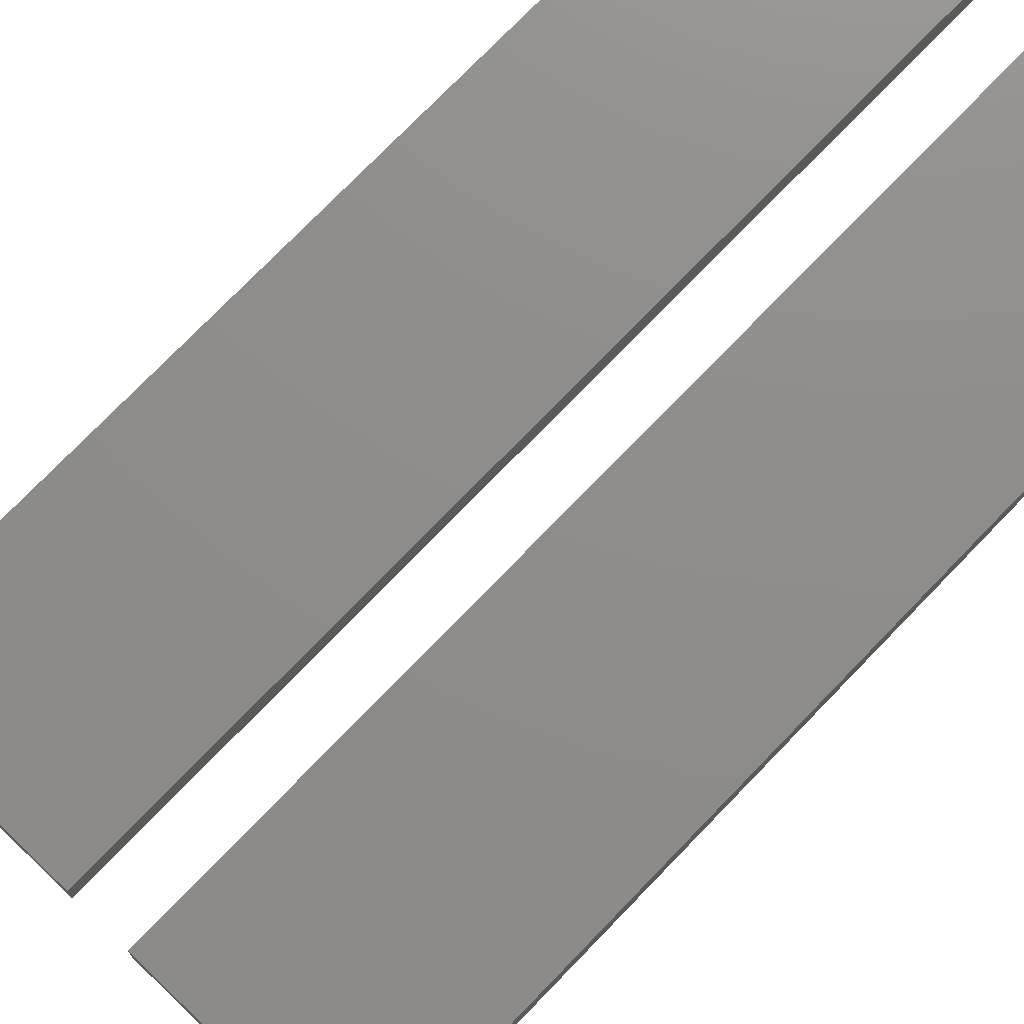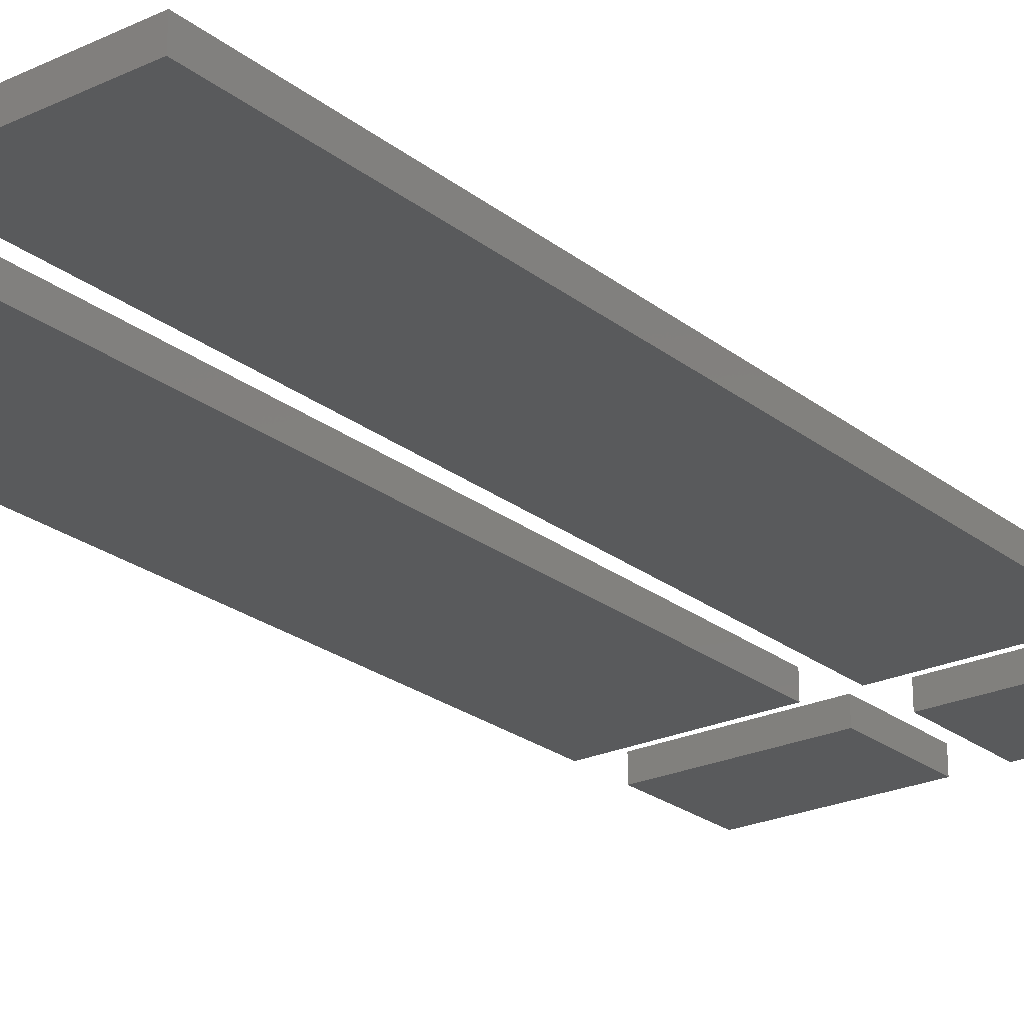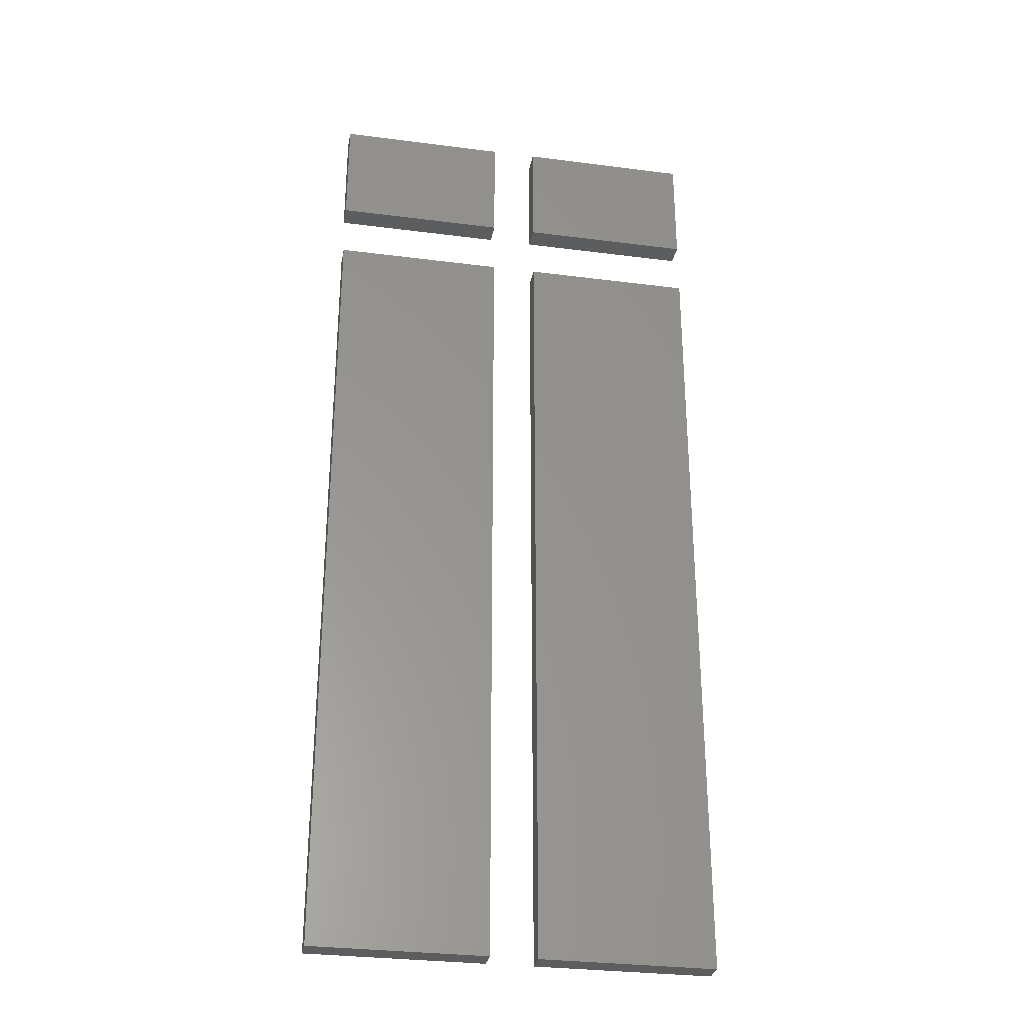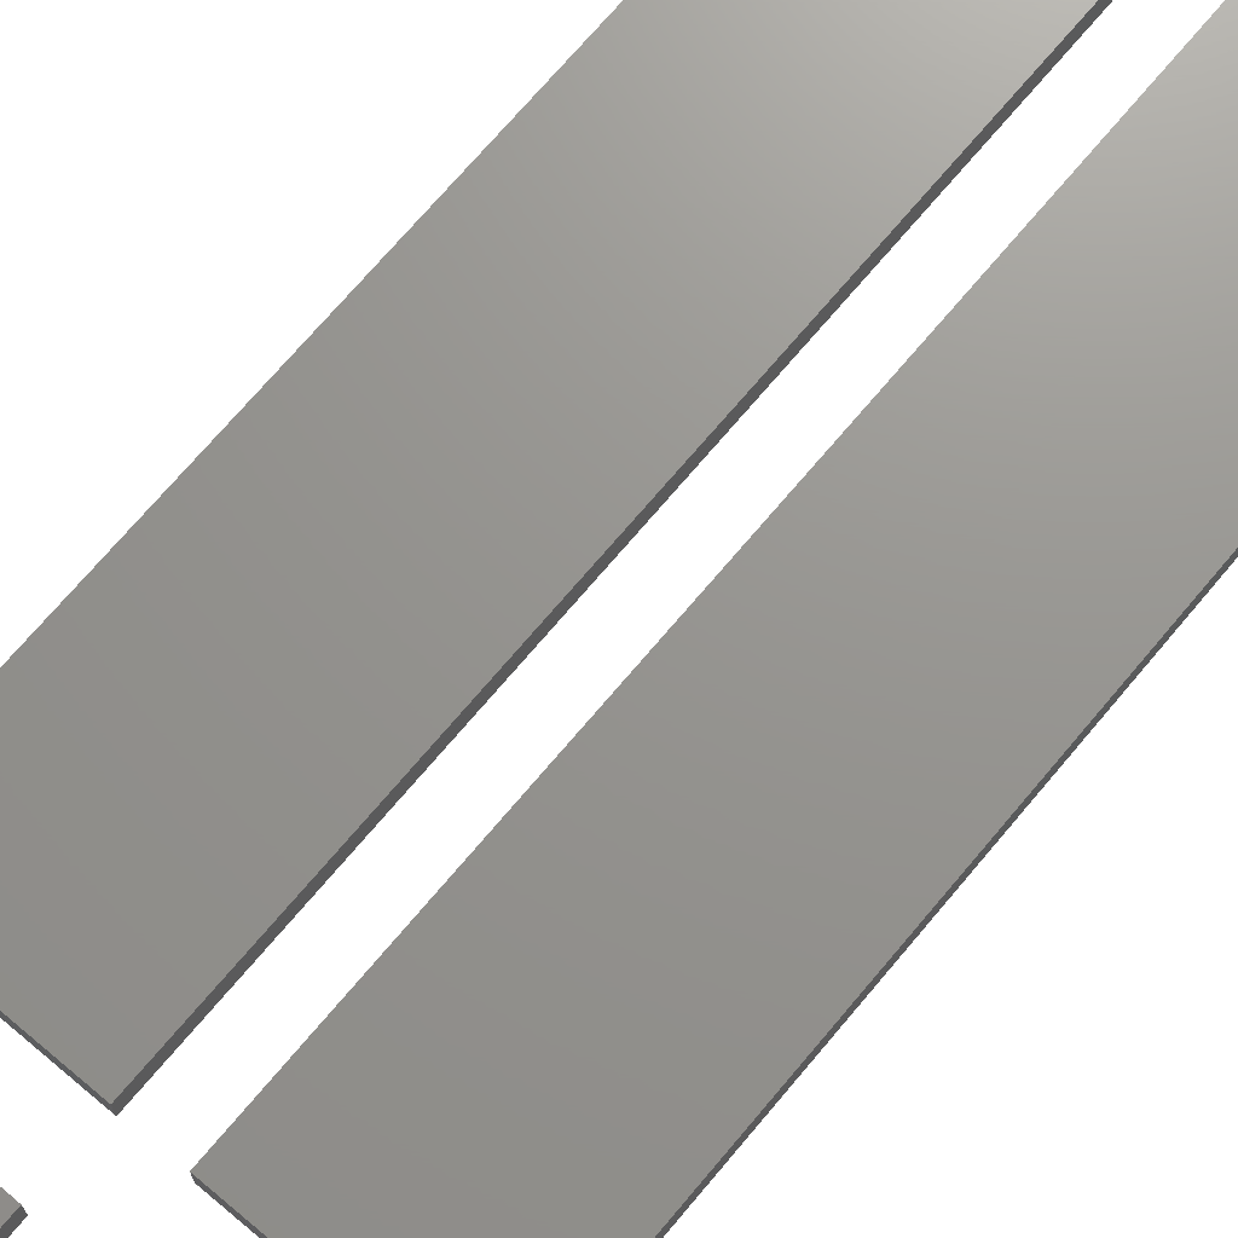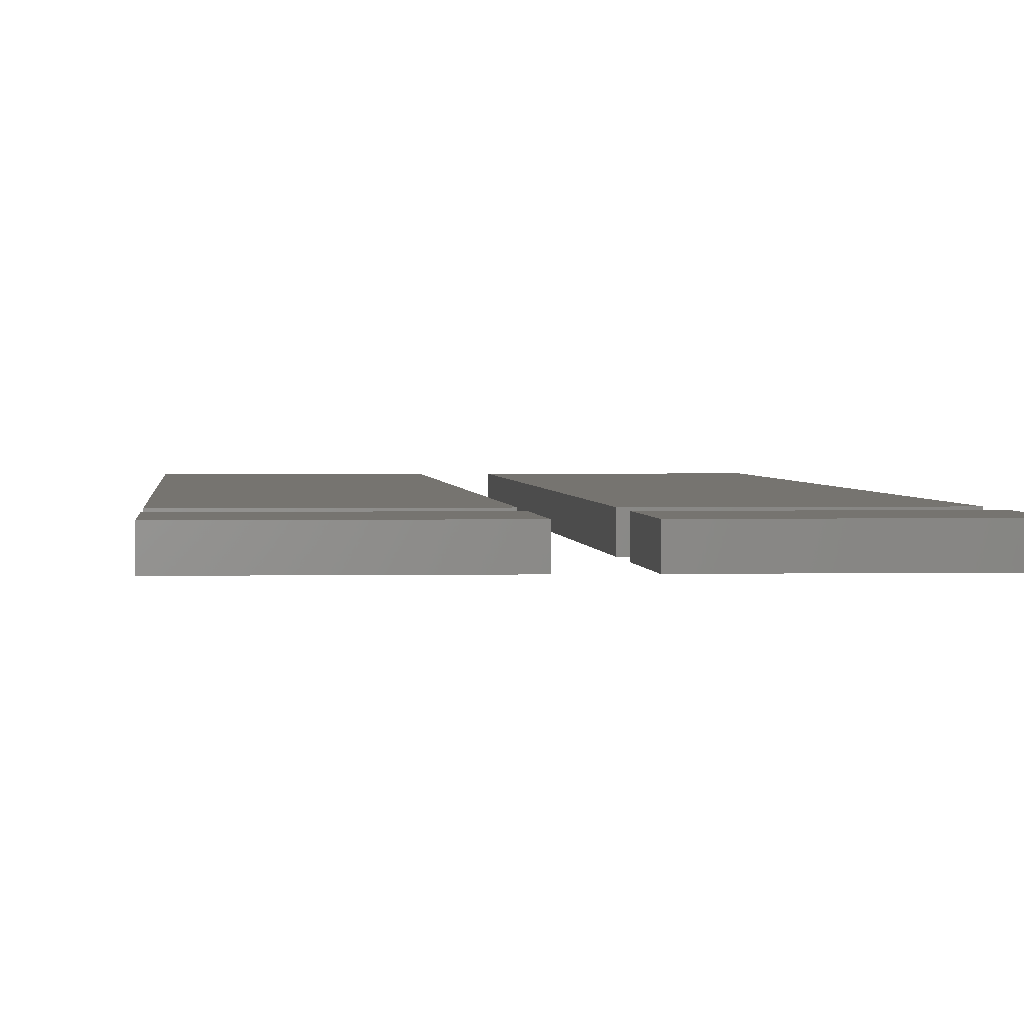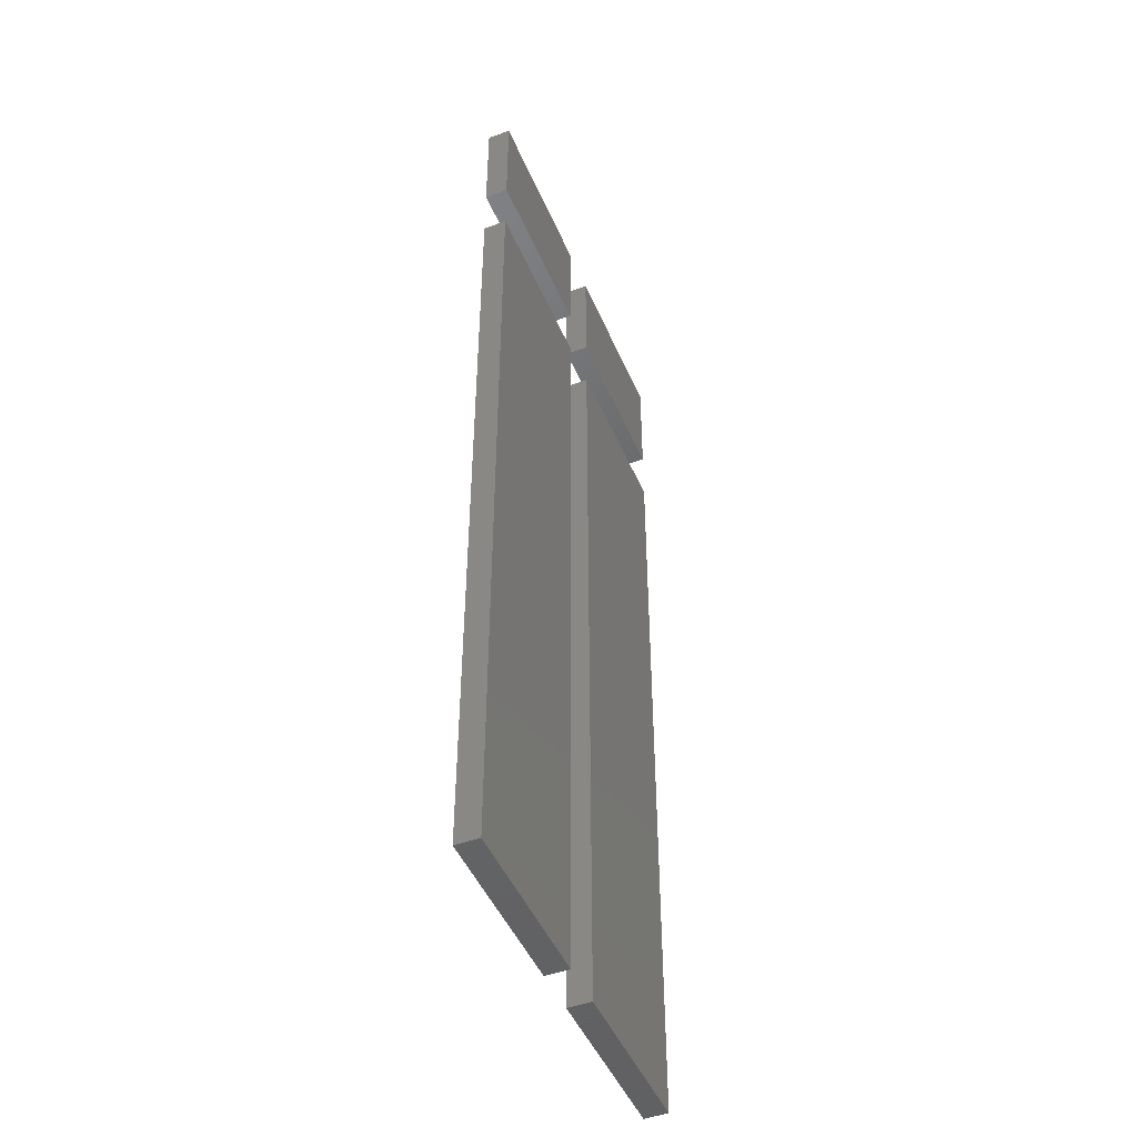
<metadata>
{"format":"stl","ext":"stl","renderer":"f3d","projection":"perspective","resolution":1024,"background":"white","views":[{"elev":74.3,"azim":-136.1,"up":"+Z"},{"elev":-23.7,"azim":37.9,"up":"+Z"},{"elev":-30.6,"azim":-10.5,"up":"+Y"},{"elev":70.8,"azim":-140.0,"up":"+Z"},{"elev":1.7,"azim":175.4,"up":"+Z"},{"elev":-47.1,"azim":-67.6,"up":"+Y"}]}
</metadata>
<code>
# stl→obj: 32 verts, 48 faces
v -17 -42.5 0
v -17 -42.5 2
v -17 27.5 0
v -17 27.5 2
v -2 -42.5 0
v -2 -42.5 2
v -2 27.5 0
v -2 27.5 2
v -17 32.5 0
v -17 32.5 2
v -17 42.5 0
v -17 42.5 2
v -2 32.5 0
v -2 32.5 2
v -2 42.5 0
v -2 42.5 2
v 2 -42.5 0
v 2 -42.5 2
v 2 27.5 0
v 2 27.5 2
v 17 -42.5 0
v 17 -42.5 2
v 17 27.5 0
v 17 27.5 2
v 2 32.5 0
v 2 32.5 2
v 2 42.5 0
v 2 42.5 2
v 17 32.5 0
v 17 32.5 2
v 17 42.5 0
v 17 42.5 2
f 1 2 3
f 3 2 4
f 2 1 5
f 6 2 5
f 1 3 5
f 5 3 7
f 3 4 7
f 7 4 8
f 4 2 6
f 8 4 6
f 6 5 7
f 8 6 7
f 9 10 11
f 11 10 12
f 10 9 13
f 14 10 13
f 9 11 13
f 13 11 15
f 11 12 15
f 15 12 16
f 12 10 14
f 16 12 14
f 14 13 15
f 16 14 15
f 17 18 19
f 19 18 20
f 18 17 21
f 22 18 21
f 17 19 21
f 21 19 23
f 19 20 23
f 23 20 24
f 20 18 22
f 24 20 22
f 22 21 23
f 24 22 23
f 25 26 27
f 27 26 28
f 26 25 29
f 30 26 29
f 25 27 29
f 29 27 31
f 27 28 31
f 31 28 32
f 28 26 30
f 32 28 30
f 30 29 31
f 32 30 31

</code>
